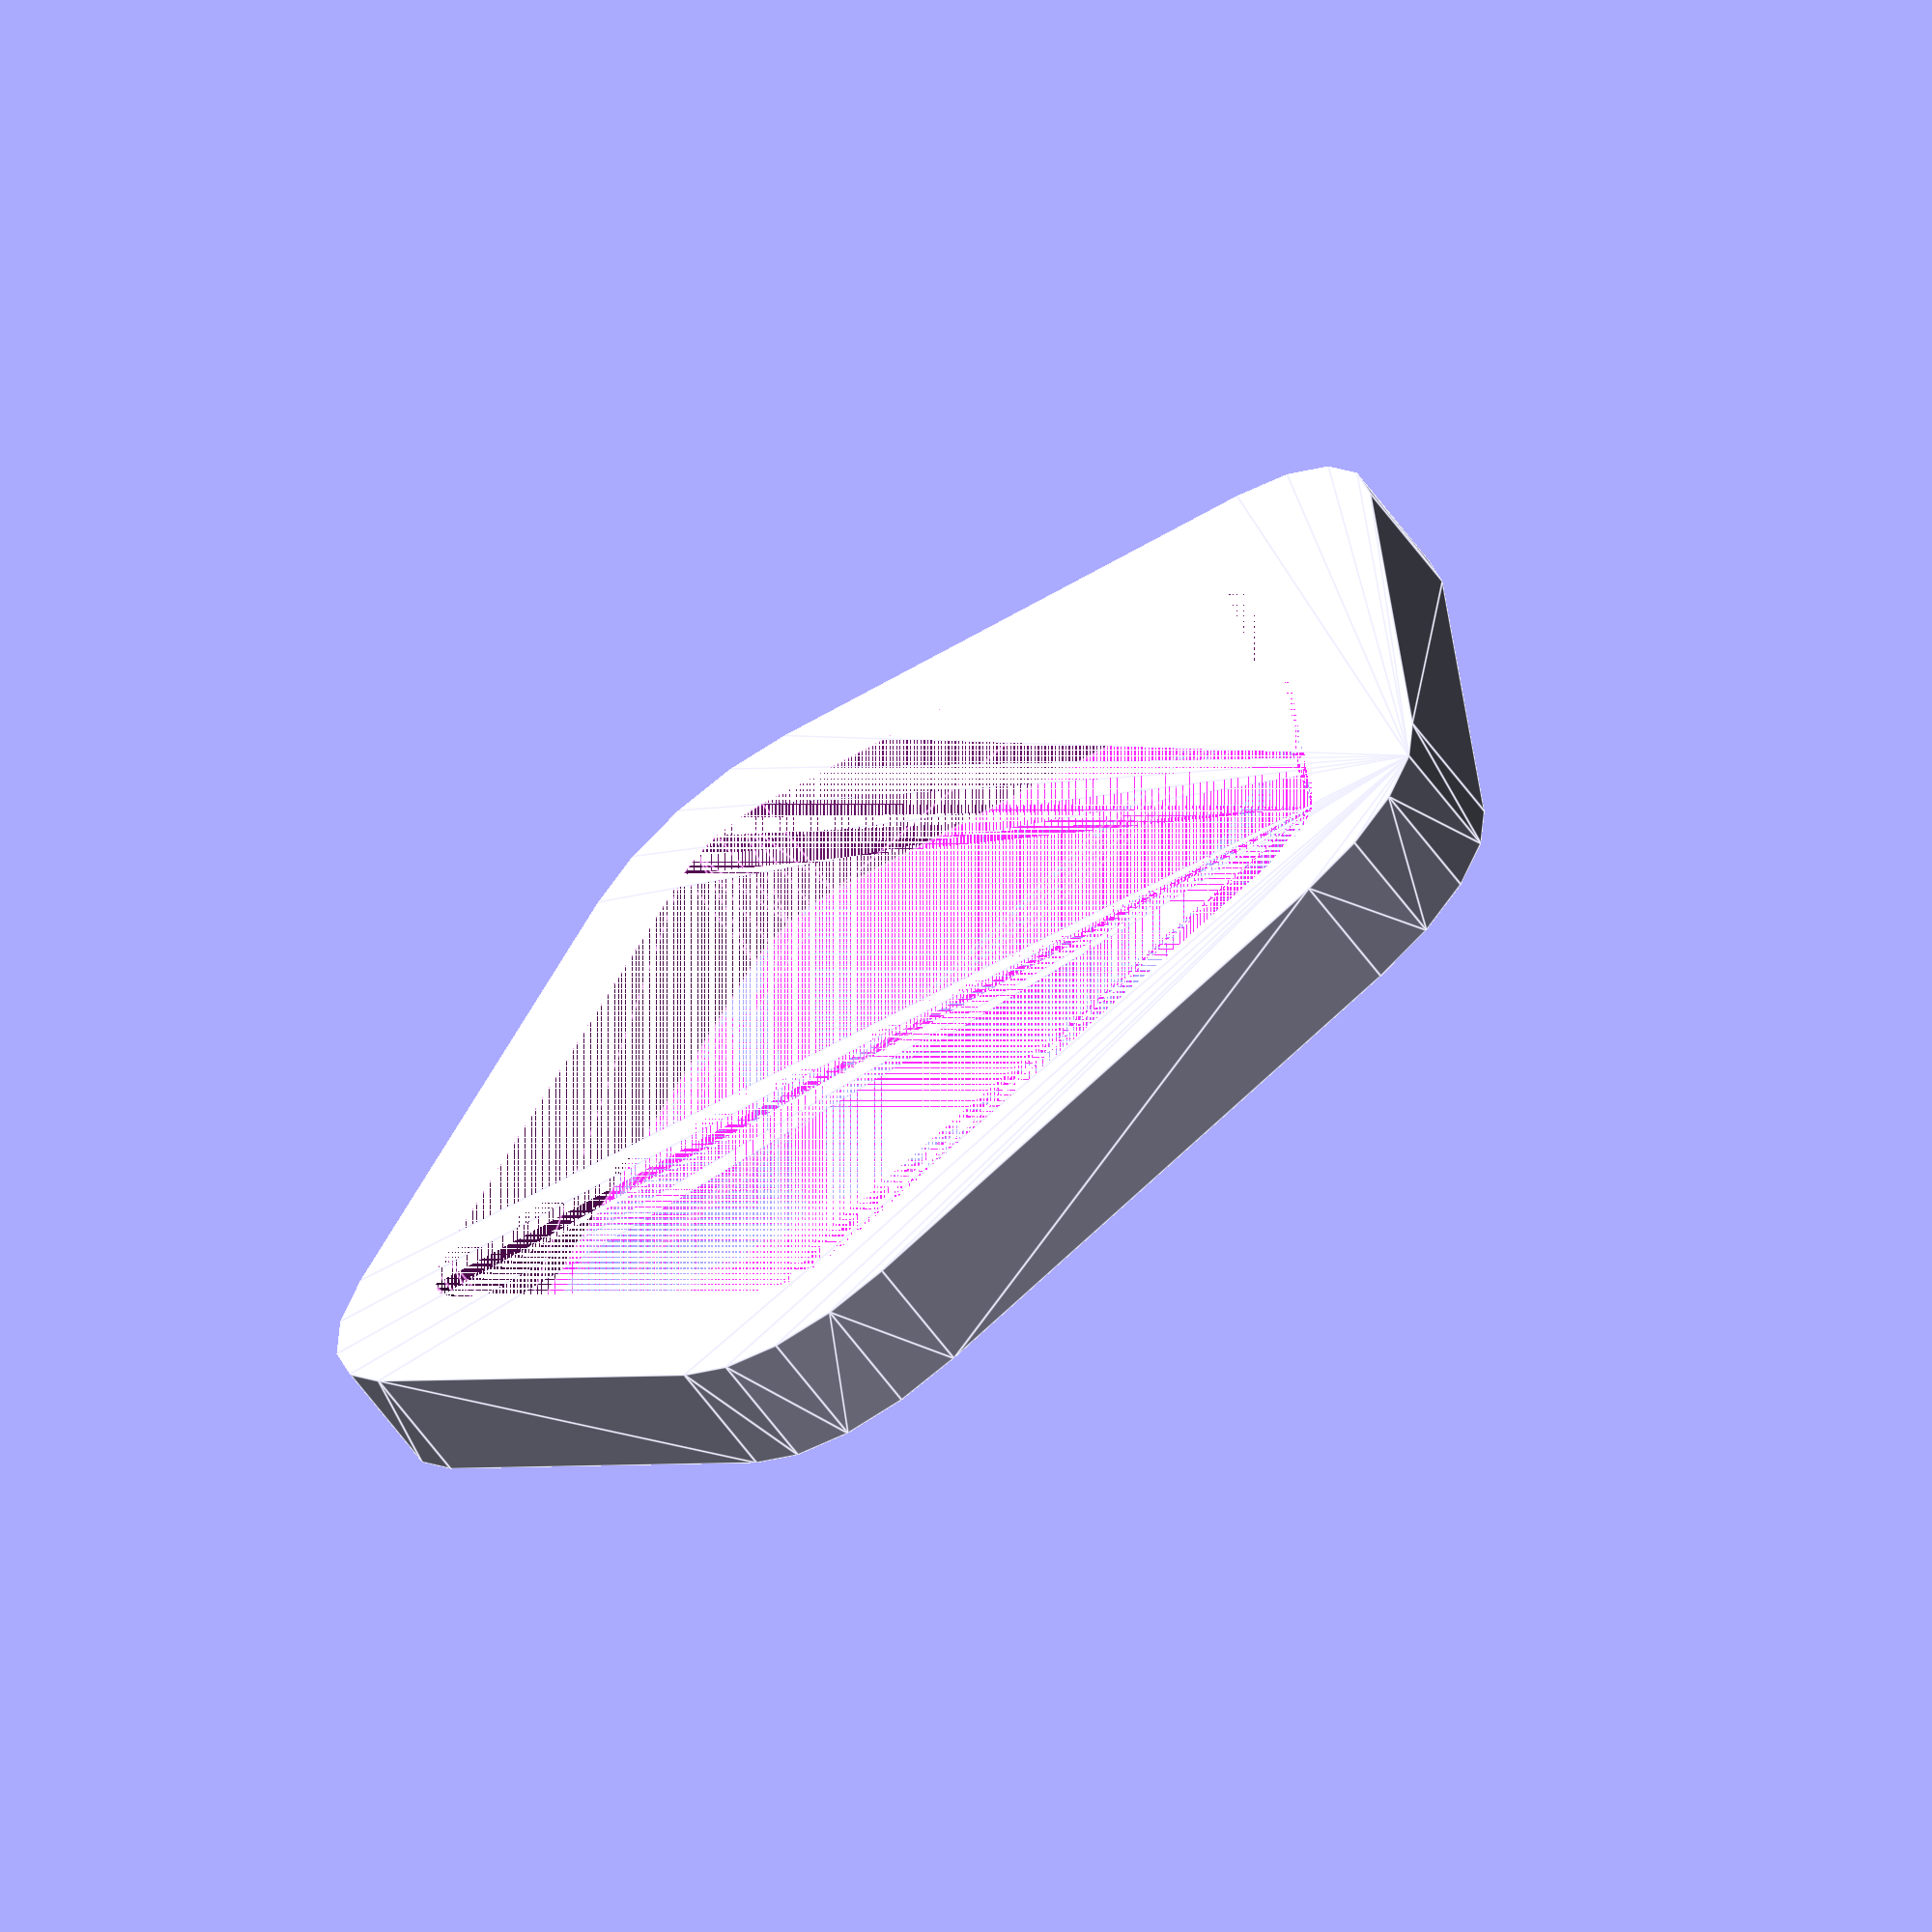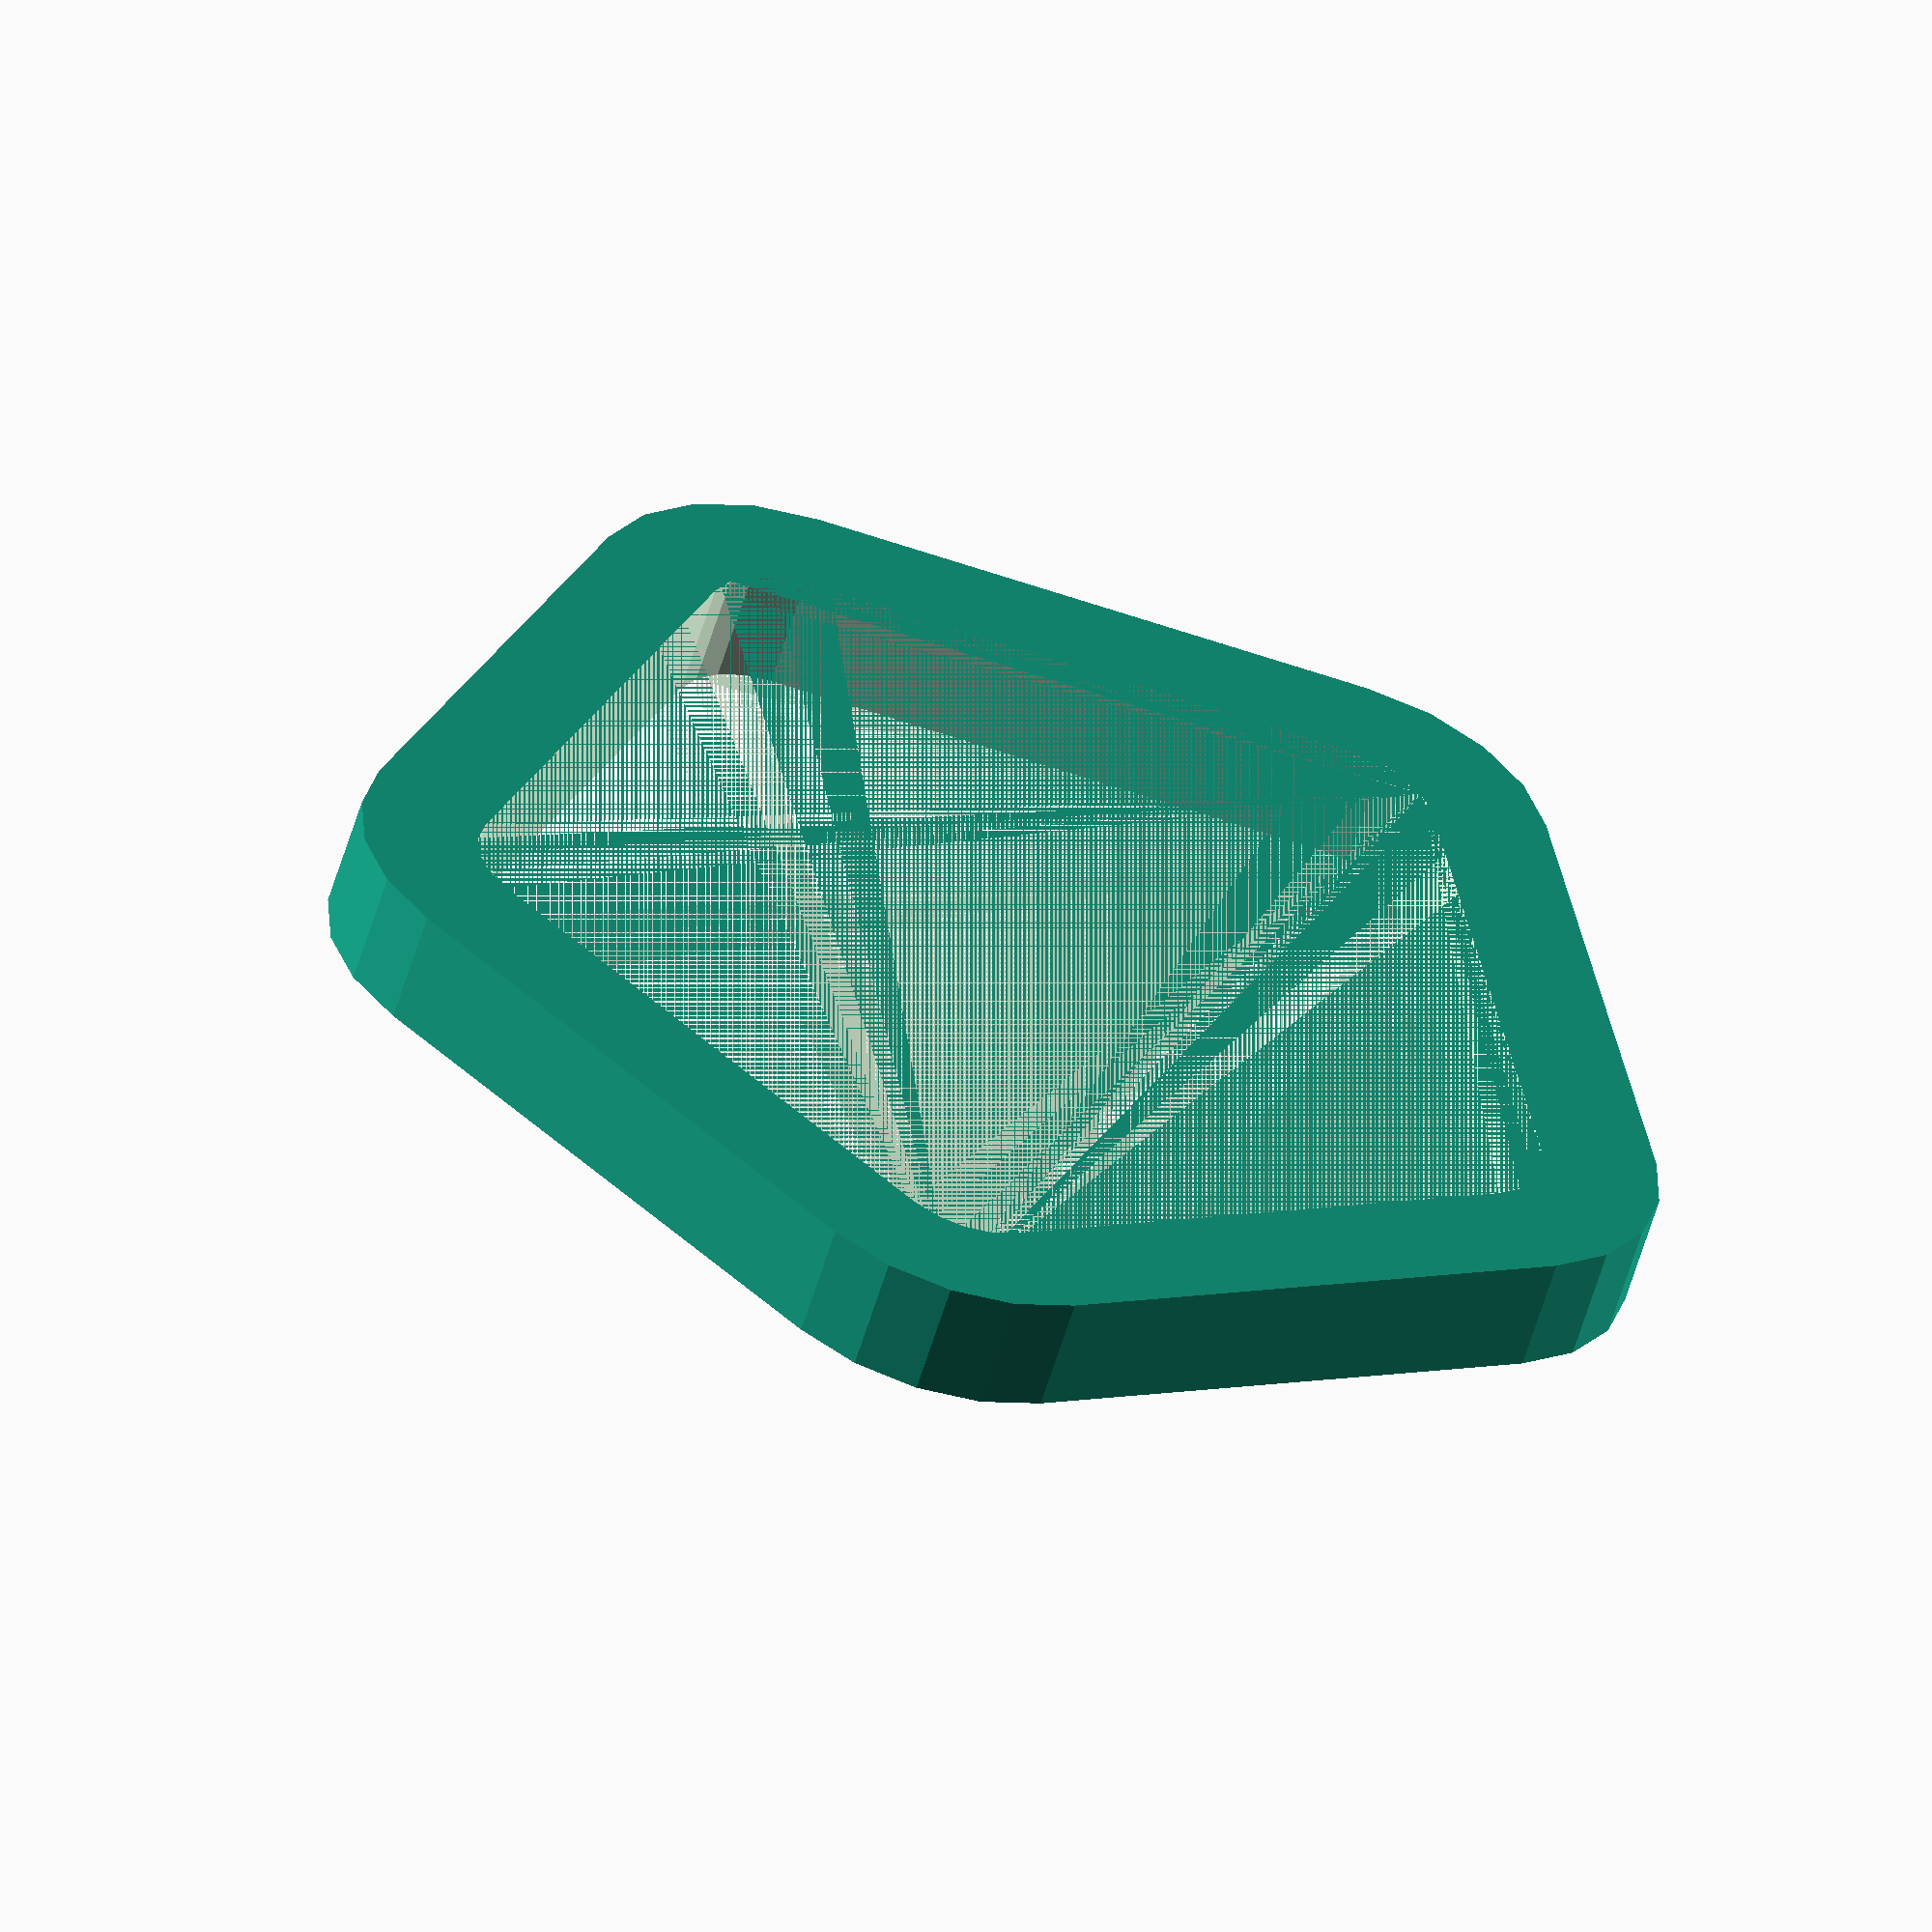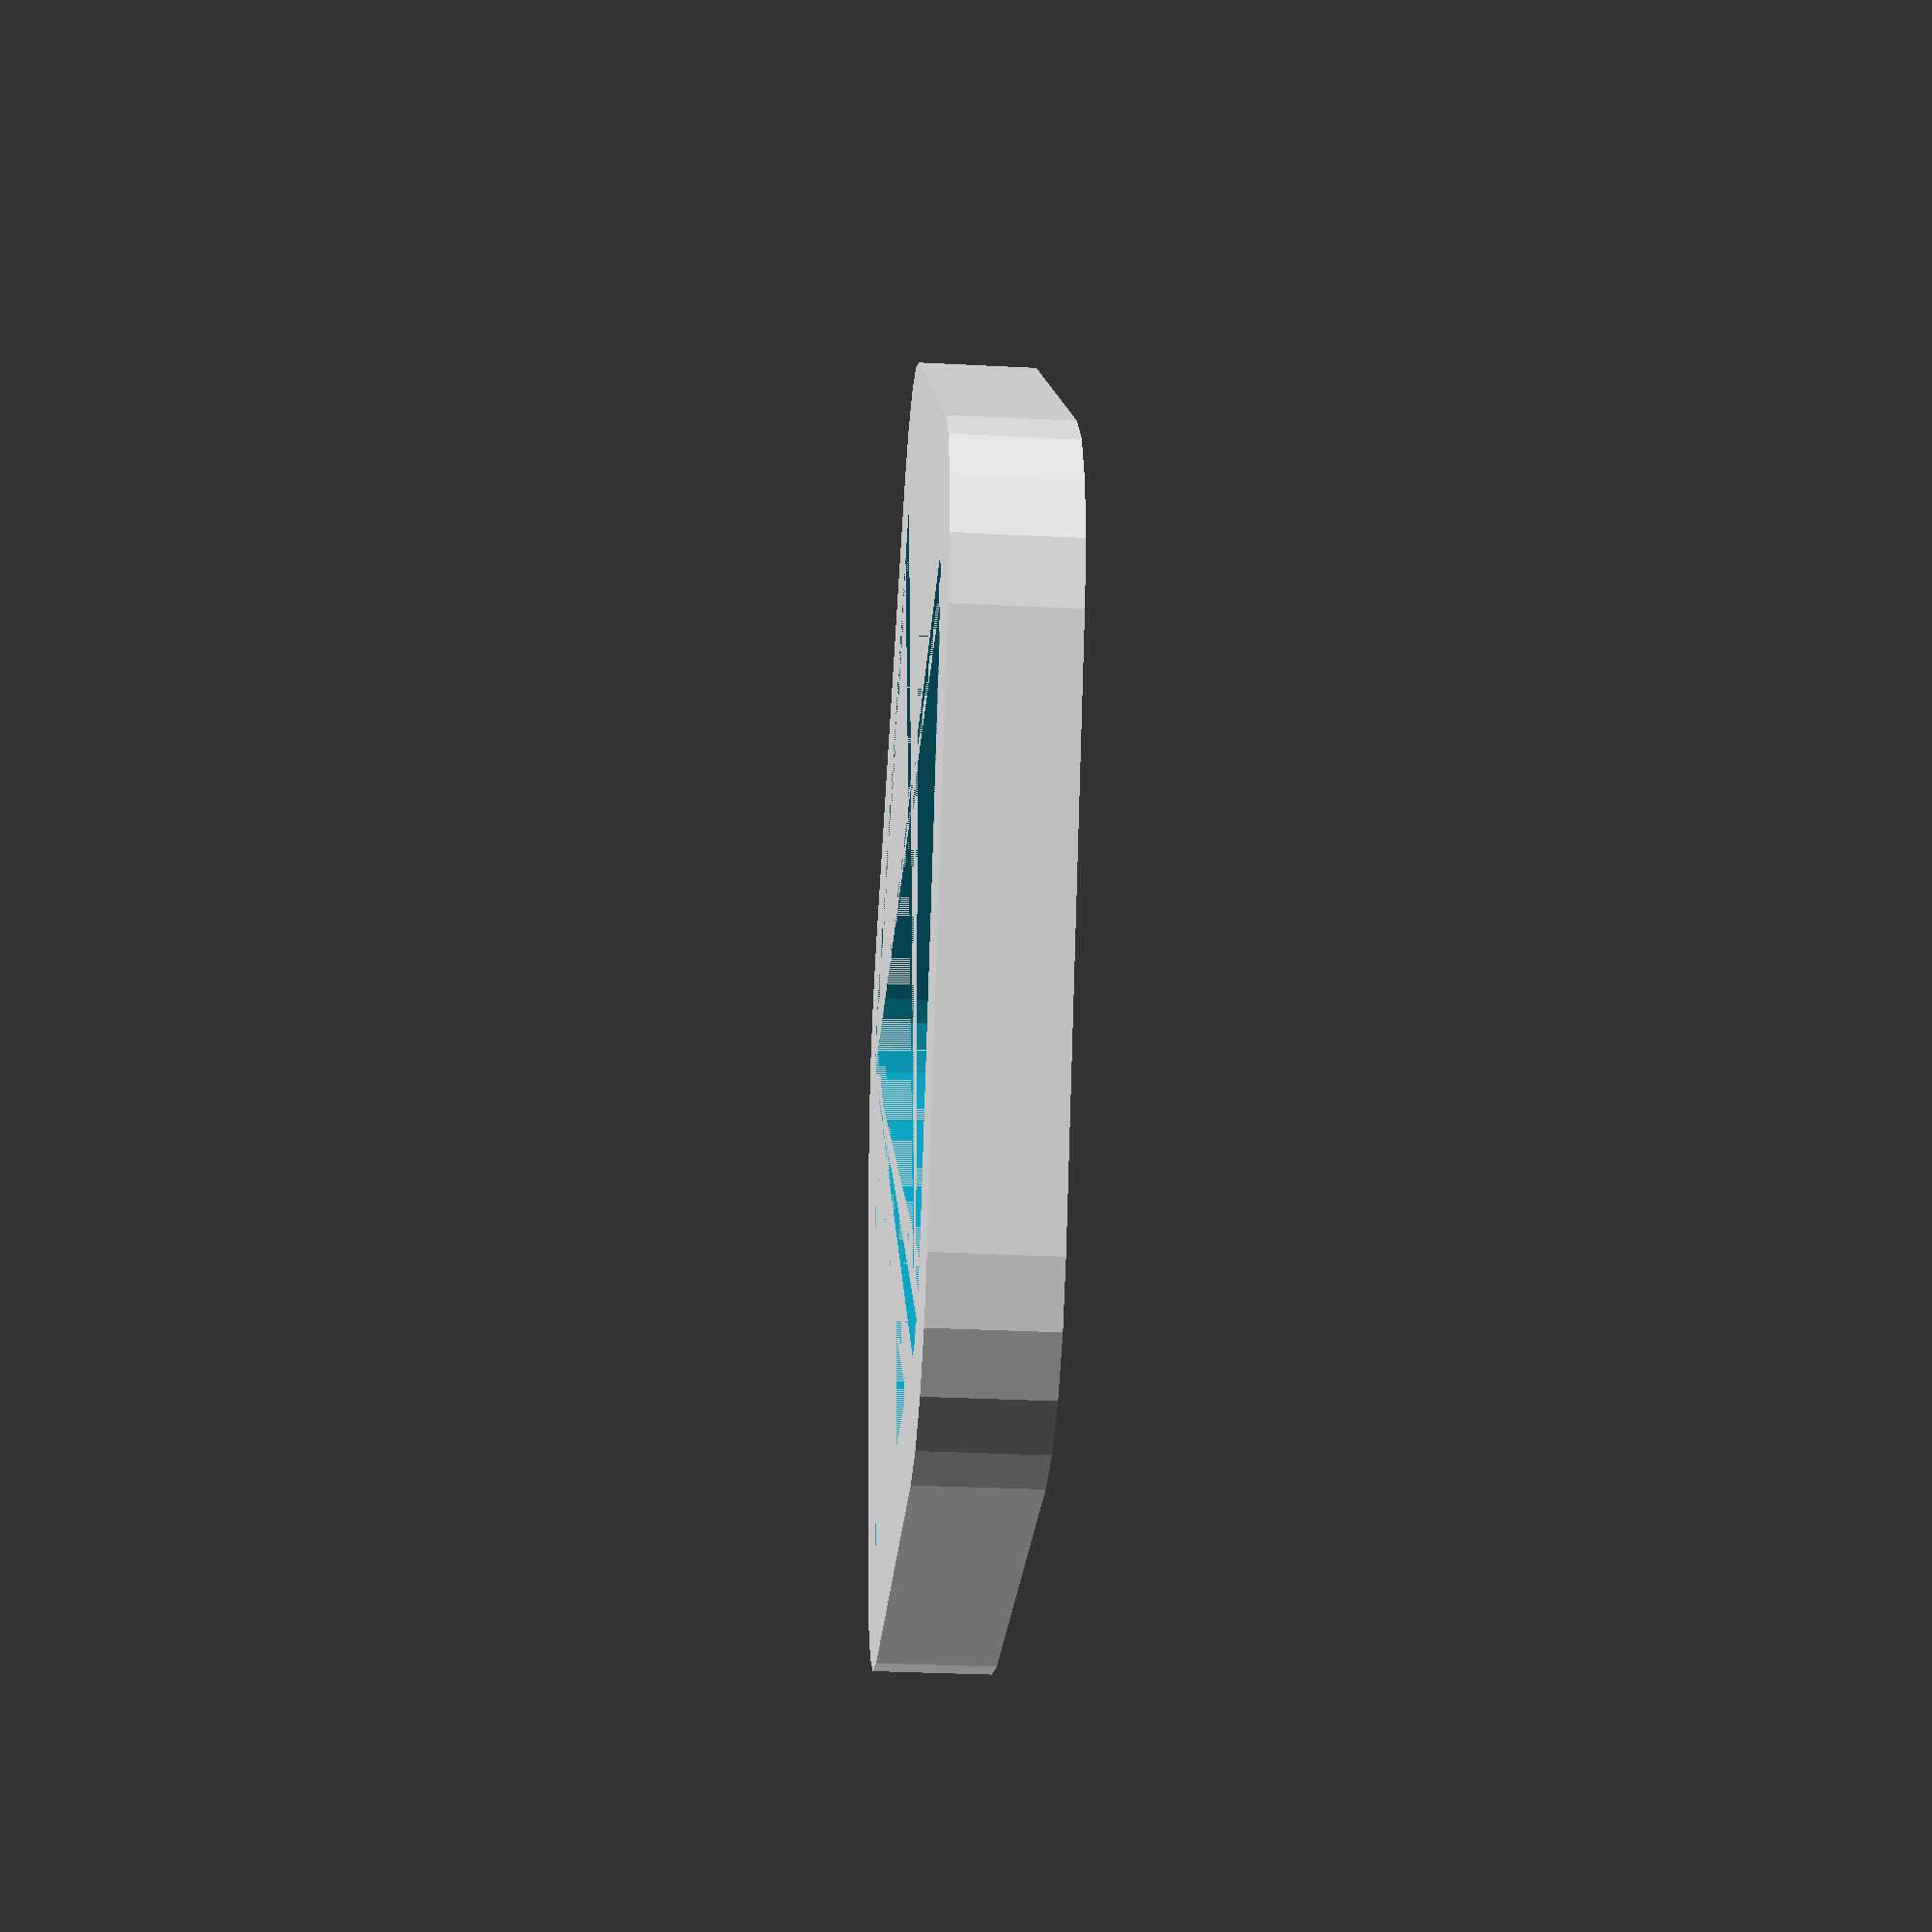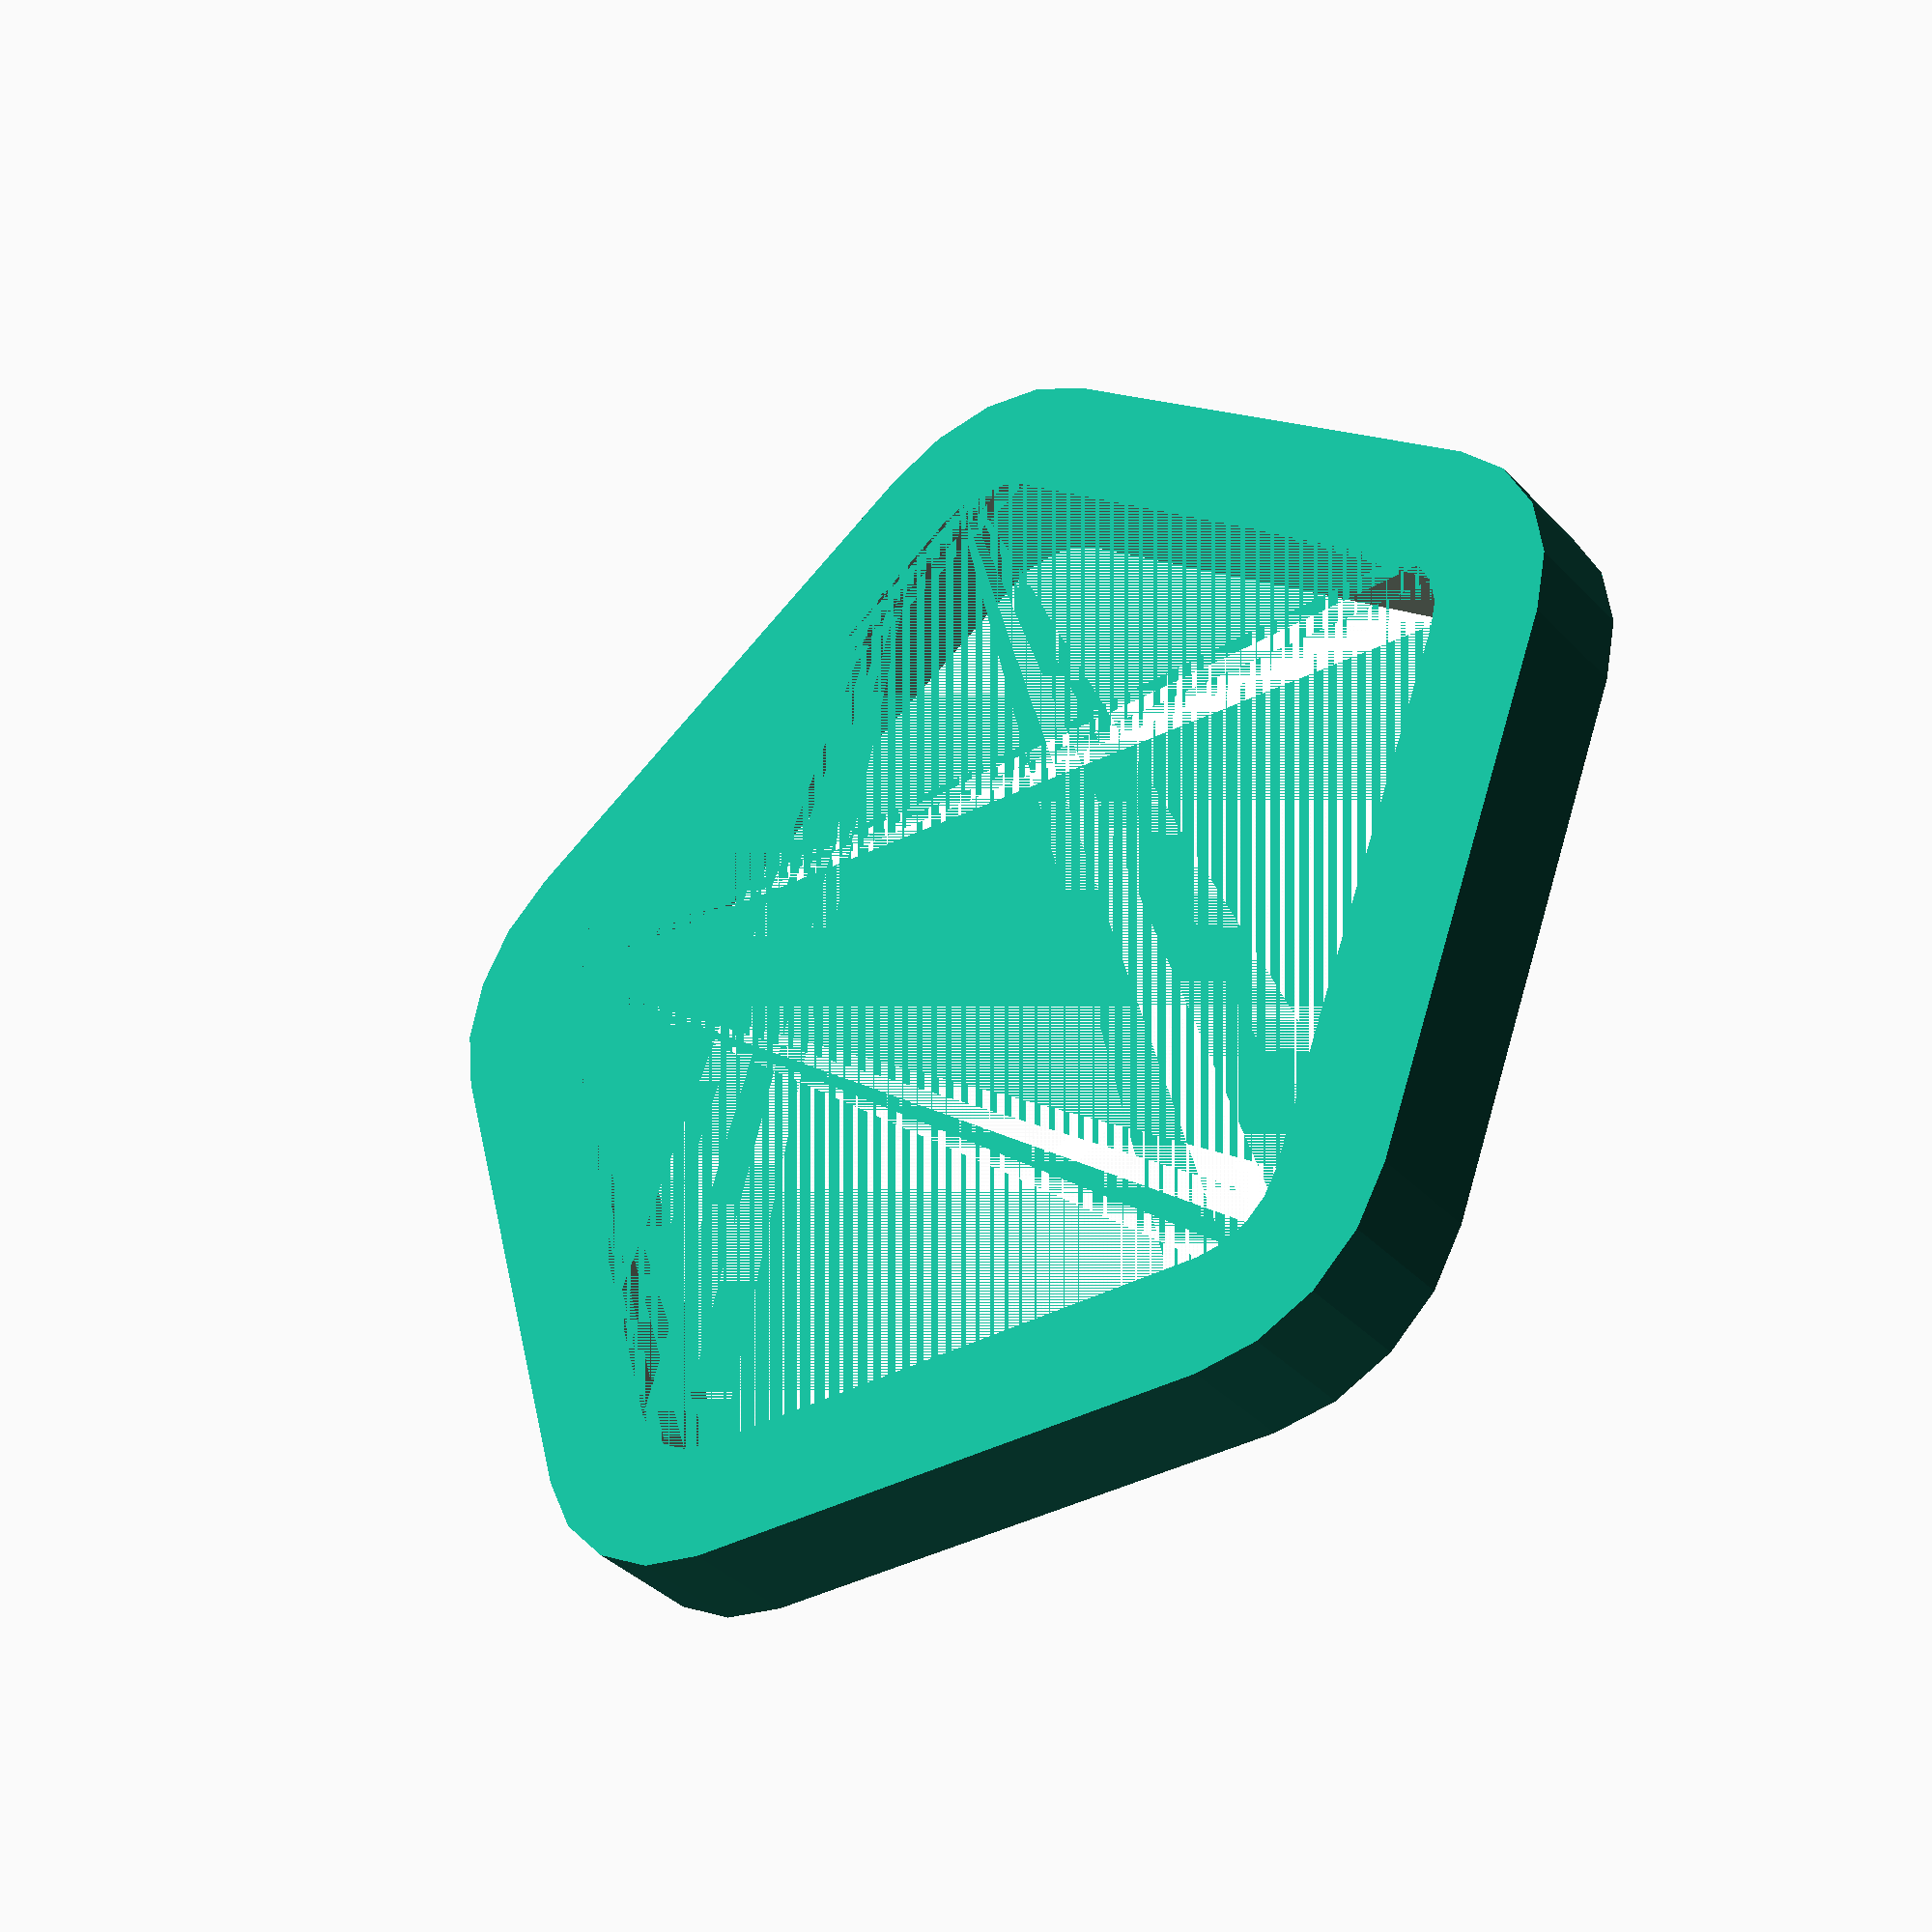
<openscad>
/*
*   Configurable Harness Center Ring
*   CudaTox, http://cudatox.ca/l/
*   @cudatox
*
*   Feb 21, 2017
*
*   A procedural strap ring for use in novelty body.
*
*   This software and 3D model(s) are experimental and are provided for educational 
*   purposes only. 
*
*   Use of this software, any of its derivatives, or use of any of the models or 
*   parts provided with or created using this software is done at your own risk. 
*
*   DO NOT use this part for securing loads. DO NOT use this part in applications 
*   that may result in property damage, injury or death. NOT FOR CLIMBING USE.
*   
* 
*   This software and files are licensed under the Creative Commons 
*   Attribution-NonCommercial 3.0 license.
*   
*
*/

belt_width = 26;        //Width of the belt you wish to use
n_sides = 5;            //Number of sides on the ring
thickness = 4;          //Thickness of the plastic on all sides
inside_radius = 3;      //Radius of the inside corners of the ring
$fn = 20;


outside_radius = inside_radius + thickness;

module rounded_polygon(n_sides, radius, side_length, height){
    //Actual side length does not include the outside radius.
    hyp = (side_length/2) / cos(180/n_sides);
    hull()
    for( i = [0 : n_sides] ){
        translate([hyp * cos(360 * i/n_sides), hyp * sin(360 * i/n_sides), 0])
            cylinder(h=height, r = radius, center = true);
    }

}


difference(){
  rounded_polygon(n_sides, outside_radius, belt_width, thickness);
  rounded_polygon(n_sides, inside_radius, belt_width, thickness);
}
</openscad>
<views>
elev=63.3 azim=318.8 roll=36.3 proj=o view=edges
elev=236.5 azim=191.5 roll=16.2 proj=o view=wireframe
elev=32.2 azim=350.0 roll=85.9 proj=p view=solid
elev=38.1 azim=200.7 roll=37.8 proj=p view=wireframe
</views>
